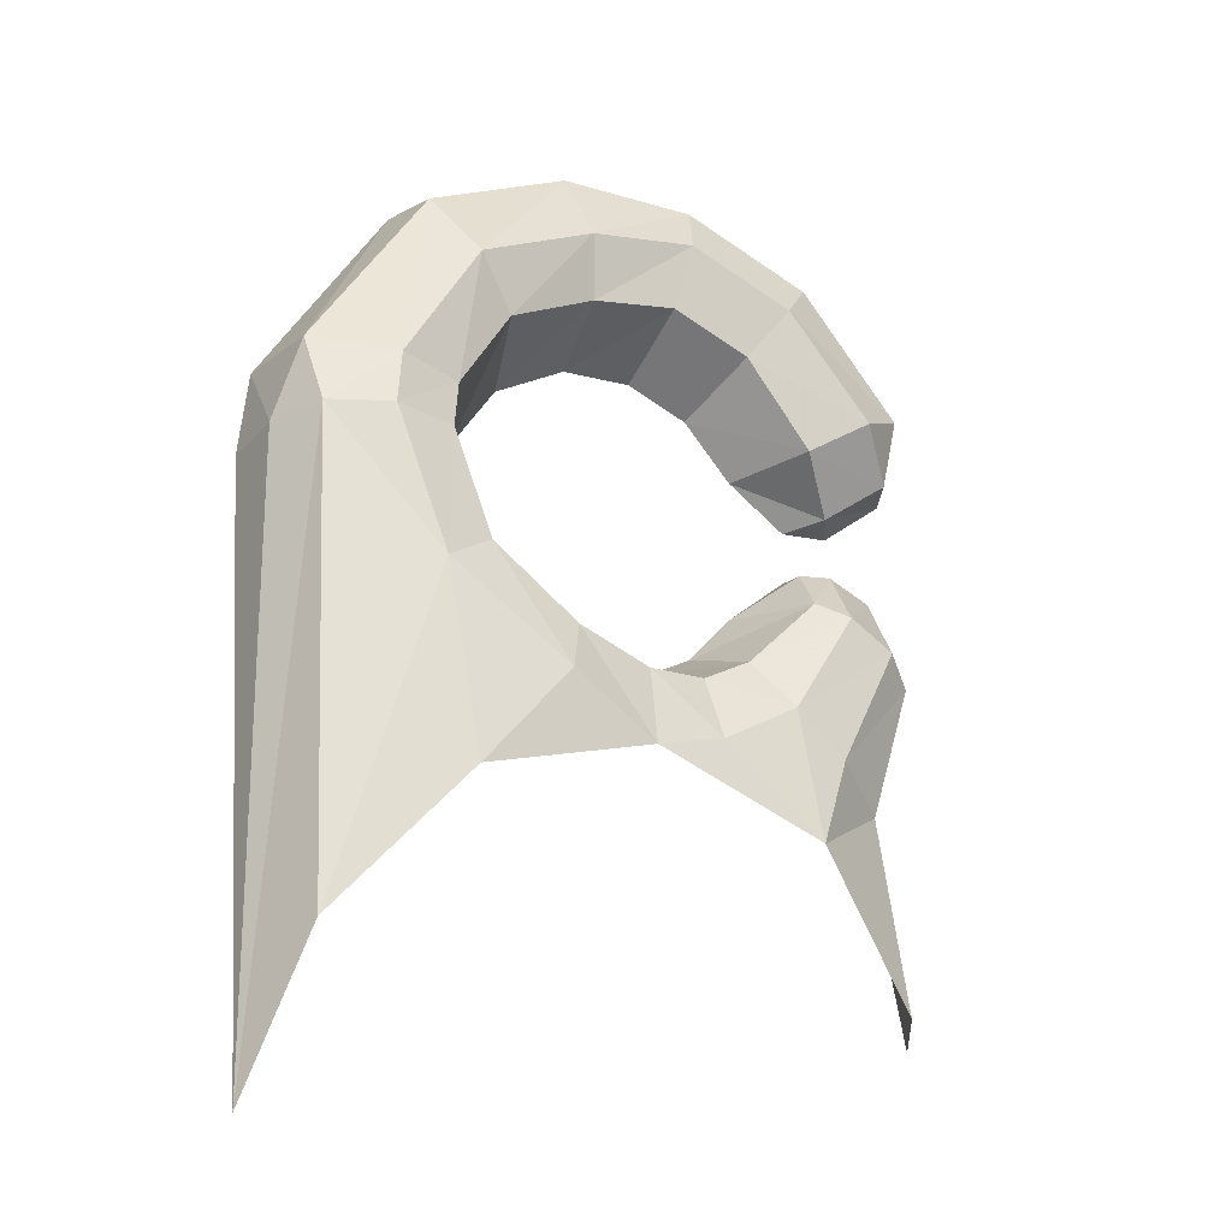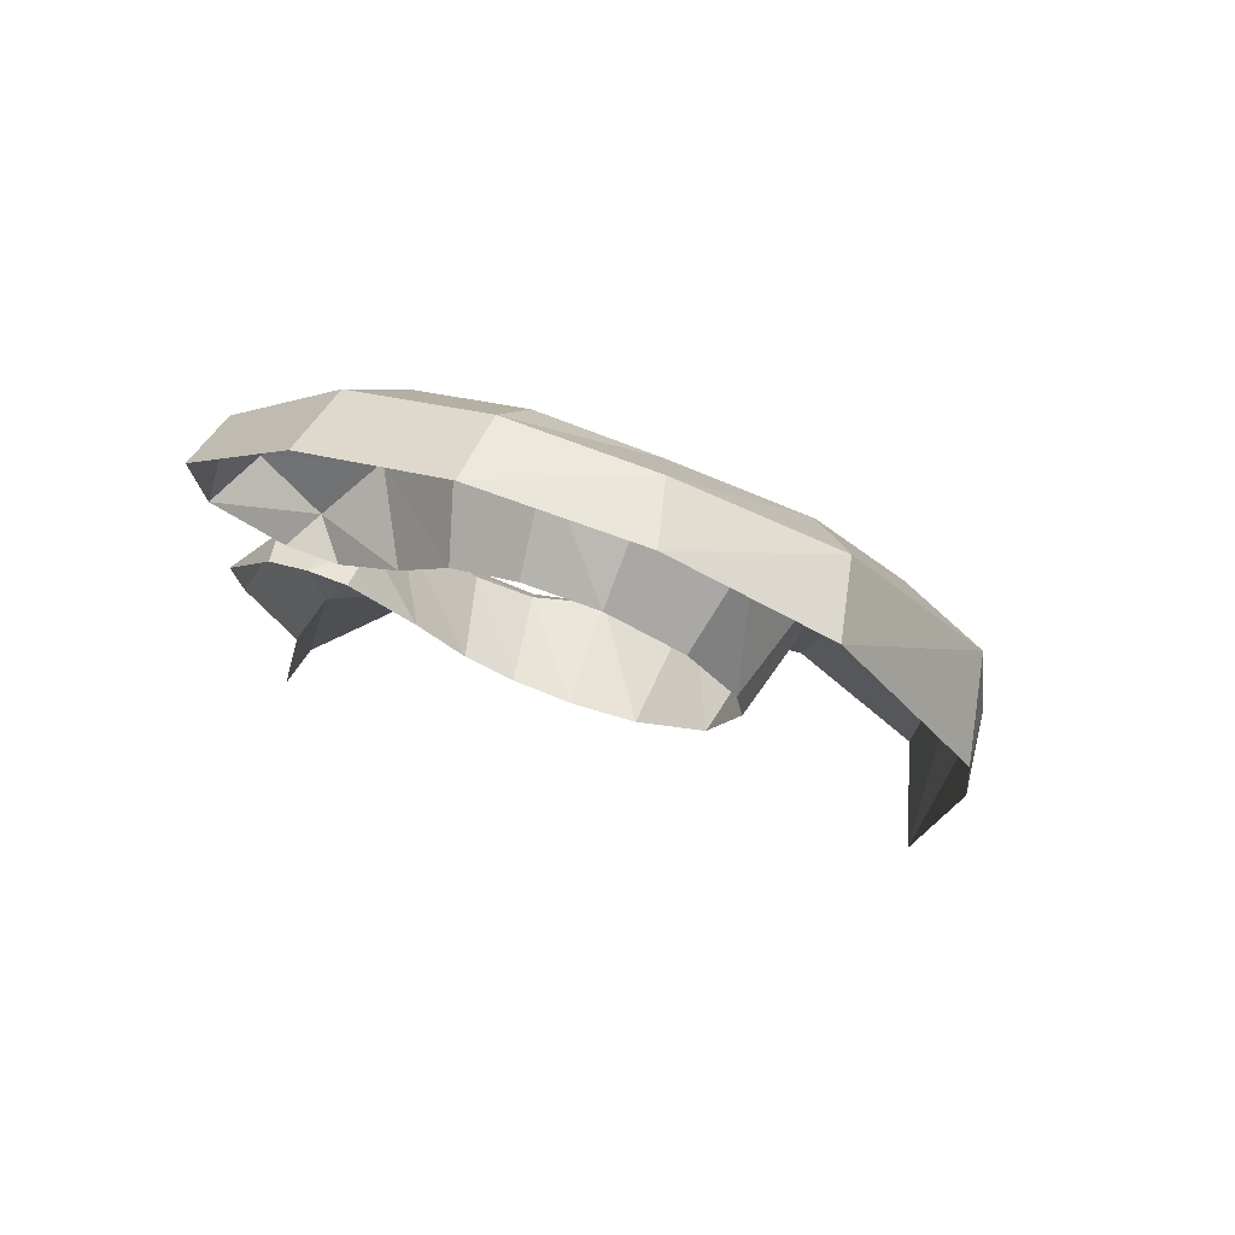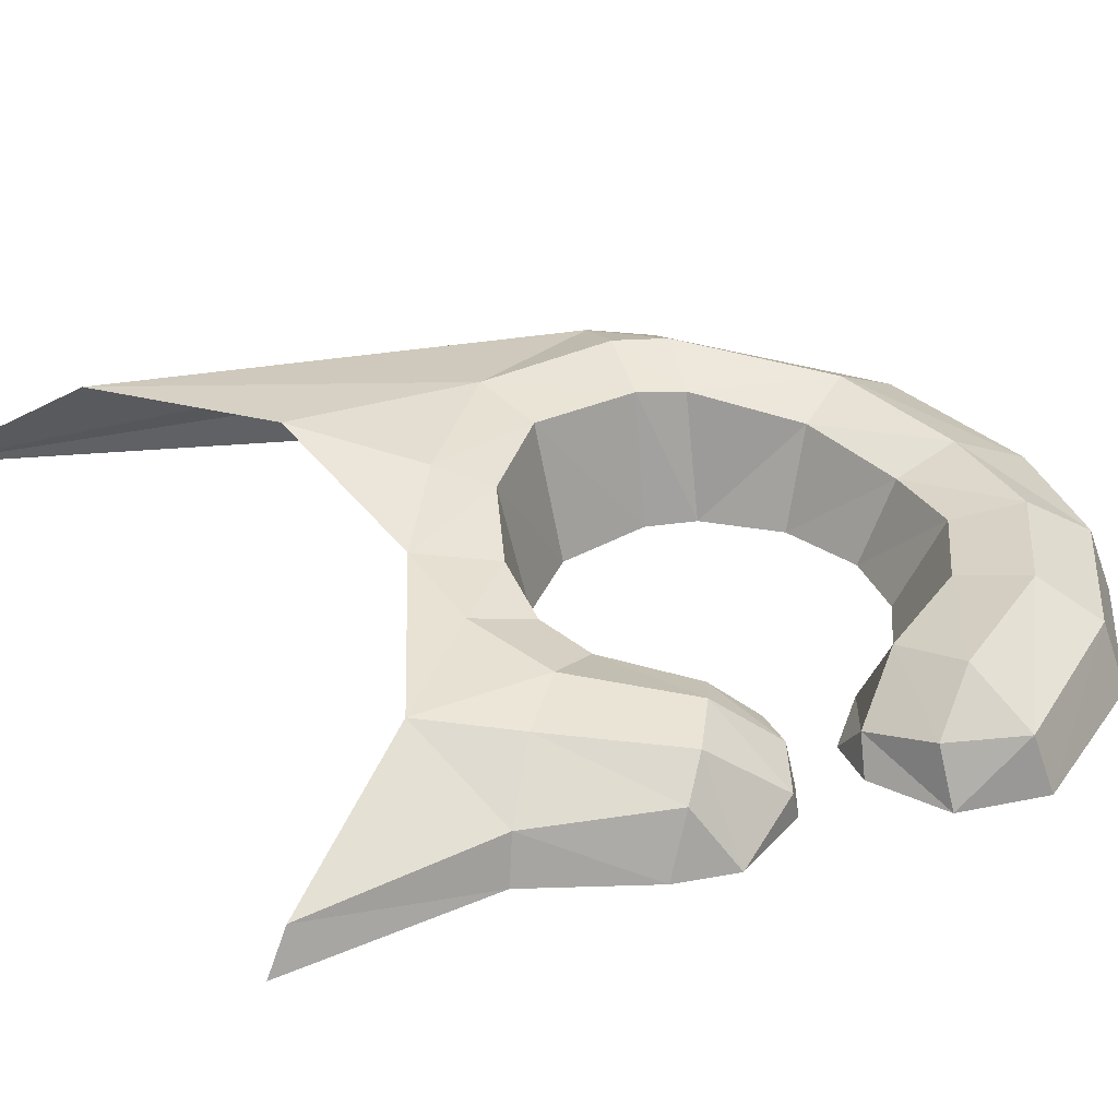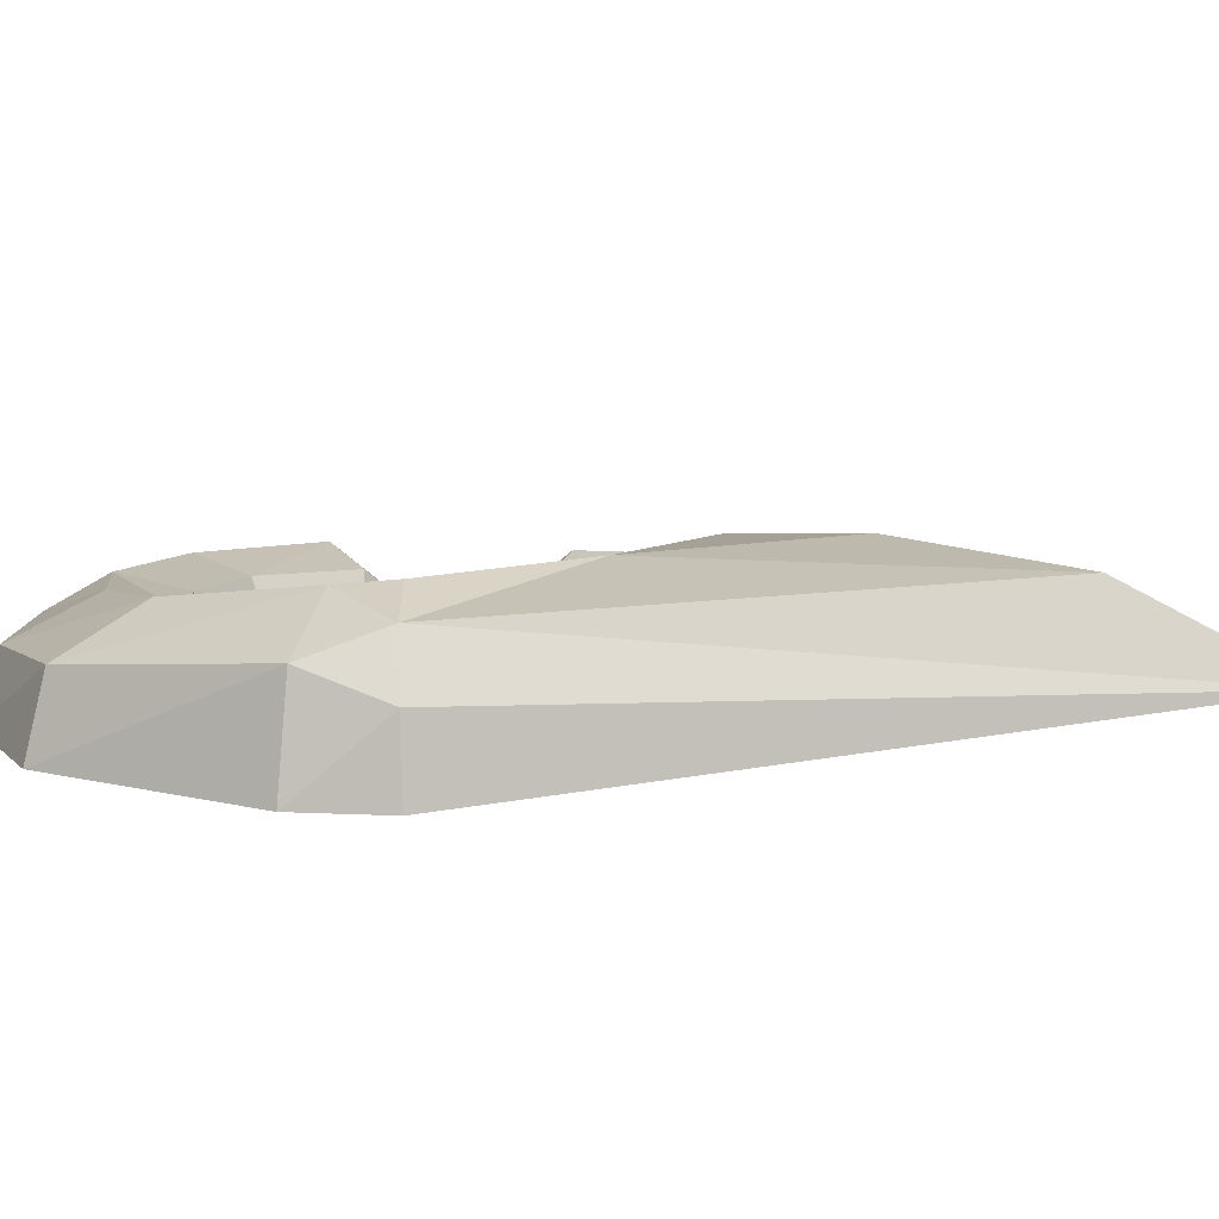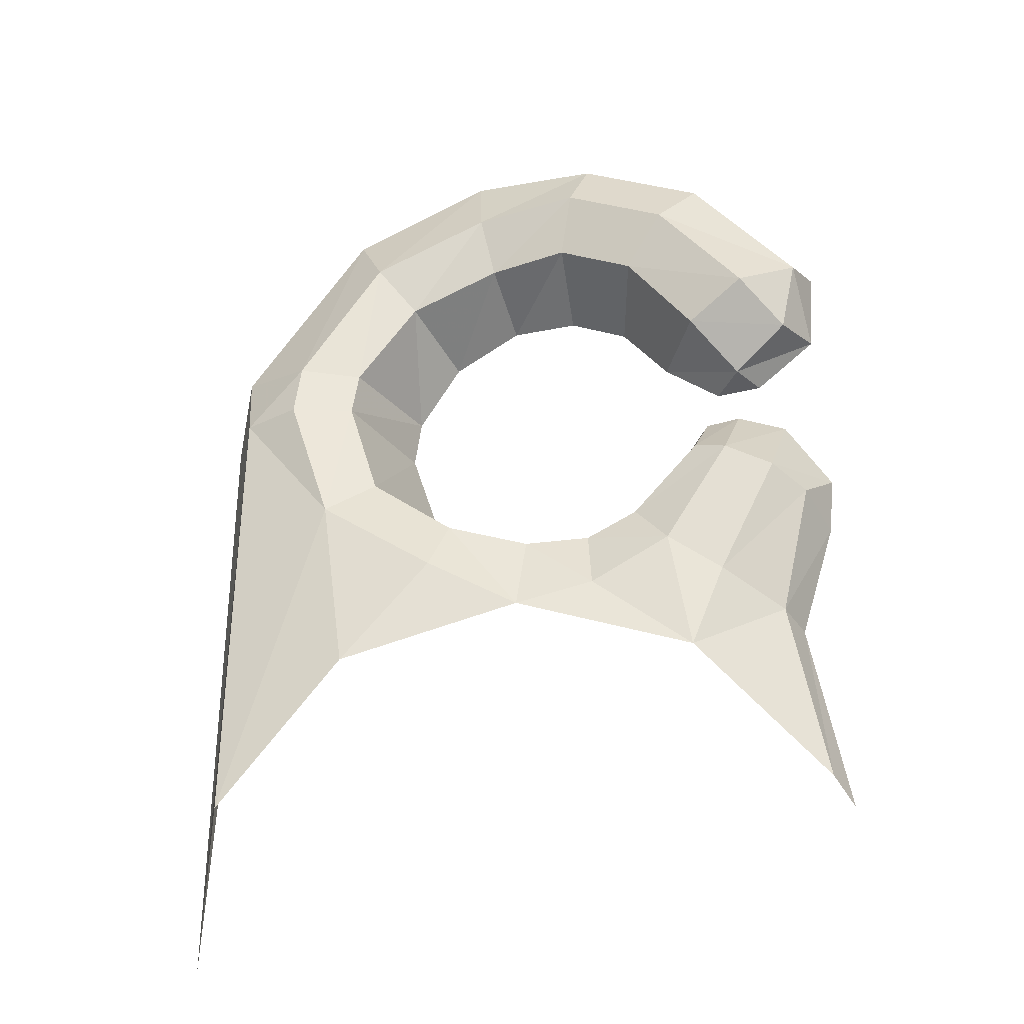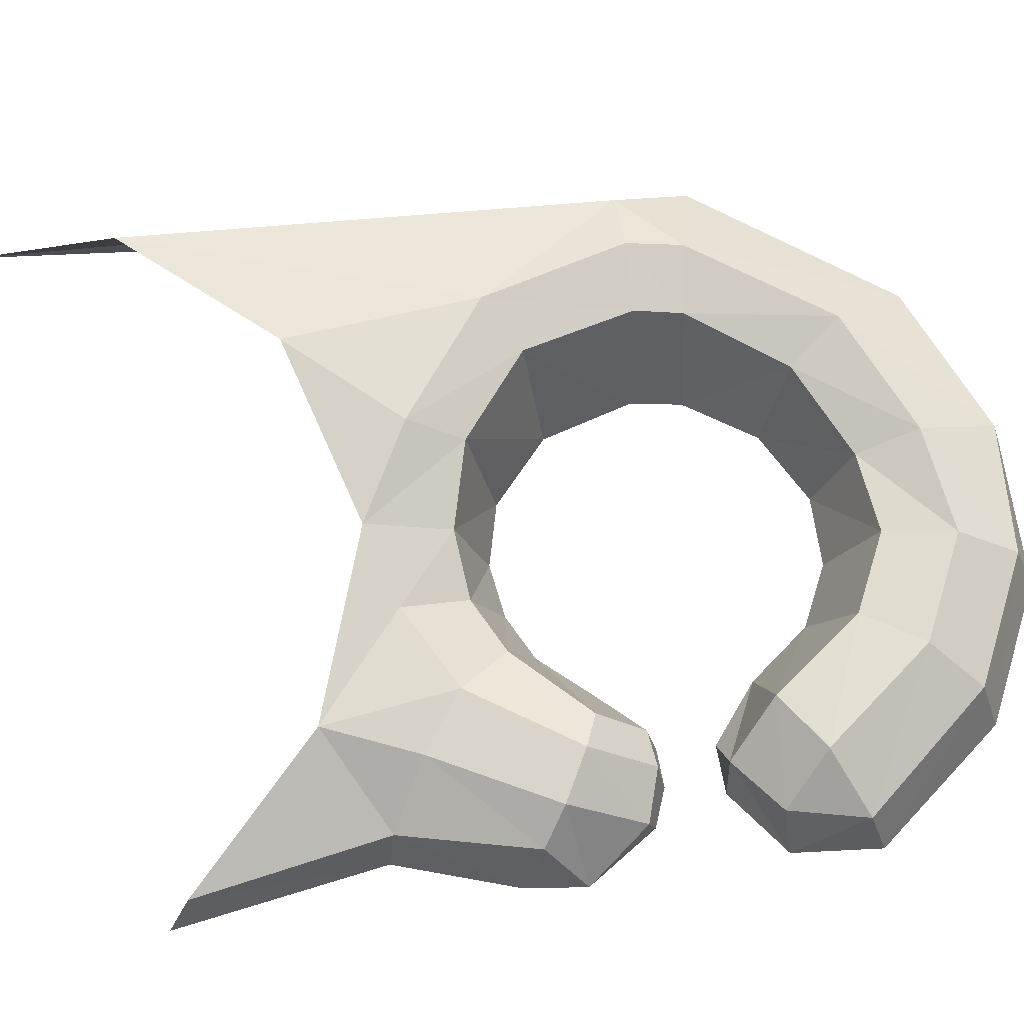
<metadata>
{"format":"obj","ext":"obj","renderer":"f3d","projection":"perspective","resolution":1024,"background":"white","views":[{"elev":-24.0,"azim":-24.6,"up":"+Y"},{"elev":72.9,"azim":-160.0,"up":"+Y"},{"elev":33.7,"azim":70.3,"up":"+Z"},{"elev":9.6,"azim":-88.4,"up":"+Z"},{"elev":-29.8,"azim":15.9,"up":"+Y"},{"elev":65.0,"azim":83.2,"up":"+Z"}]}
</metadata>
<code>
v 0.1533 0.6026 0.106
v 0.2433 0.6942 0.1094
v 0.1249 0.6401 0
v 0.1249 0.6401 0
v 0.2433 0.6942 0.1094
v 0.1802 0.7035 0
v 0.08755 0.5661 0.1154
v 0.1533 0.6026 0.106
v 0.0666 0.6096 0
v 0.1249 0.6401 0
v 0.0666 0.6096 0
v 0.1533 0.6026 0.106
v 0.2024 0.5429 0.1313
v 0.2864 0.6779 0.1226
v 0.1533 0.6026 0.106
v 0.1533 0.6026 0.106
v 0.2864 0.6779 0.1226
v 0.2433 0.6942 0.1094
v 0.1533 0.6026 0.106
v 0.08755 0.5661 0.1154
v 0.2024 0.5429 0.1313
v 0.08755 0.5661 0.1154
v 0.0988 0.4826 0.1436
v 0.2024 0.5429 0.1313
v 0 0.45 0.1712
v 0.2313 0.3755 0.1359
v 0.0988 0.4826 0.1436
v 0.2024 0.5429 0.1313
v 0.0988 0.4826 0.1436
v 0.2313 0.3755 0.1359
v 0.2024 0.5429 0.1313
v 0.2727 0.4915 0.1182
v 0.3485 0.6458 0.1113
v 0.2864 0.6779 0.1226
v 0.3449 0.4477 0.0586
v 0.3876 0.6169 0.07525
v 0.2727 0.4915 0.1182
v 0.2727 0.4915 0.1182
v 0.3876 0.6169 0.07525
v 0.3485 0.6458 0.1113
v 0.3612 0.4388 0
v 0.4083 0.5904 0
v 0.3449 0.4477 0.0586
v 0.3449 0.4477 0.0586
v 0.4083 0.5904 0
v 0.3876 0.6169 0.07525
v 0.1802 0.7035 0
v 0.2433 0.6942 0.1094
v 0.2522 0.7552 0.0564
v -0.2687 0.6207 0.2006
v -0.1161 0.5132 0.1998
v -0.2059 0.6639 0.1723
v -0.0965 0.5817 0.1683
v -0.2059 0.6639 0.1723
v -0.1161 0.5132 0.1998
v 0 0.45 0.1712
v -0.1161 0.5132 0.1998
v -0.2313 0.3755 0.2167
v -0.1161 0.5132 0.1998
v -0.2687 0.6207 0.2006
v -0.2313 0.3755 0.2167
v -0.1161 0.5132 0.1998
v 0 0.45 0.1712
v -0.0965 0.5817 0.1683
v 0 0.45 0.1712
v 0.00595 0.5561 0.1399
v -0.0965 0.5817 0.1683
v 0 0.45 0.1712
v 0.0988 0.4826 0.1436
v 0.00595 0.5561 0.1399
v 0.0988 0.4826 0.1436
v 0.08755 0.5661 0.1154
v 0.00595 0.5561 0.1399
v 0.00595 0.5561 0.1399
v 0.08755 0.5661 0.1154
v -0.00415 0.5981 0
v 0.0666 0.6096 0
v -0.00415 0.5981 0
v 0.08755 0.5661 0.1154
v -0.0965 0.5817 0.1683
v 0.00595 0.5561 0.1399
v -0.08525 0.6166 0
v 0.00595 0.5561 0.1399
v -0.00415 0.5981 0
v -0.08525 0.6166 0
v -0.2059 0.6639 0.1723
v -0.0965 0.5817 0.1683
v -0.1692 0.686 0
v -0.0965 0.5817 0.1683
v -0.08525 0.6166 0
v -0.1692 0.686 0
v -0.2313 0.3755 0.2167
v -0.2687 0.6207 0.2006
v -0.4005 0.1862 0.2068
v -0.2687 0.6207 0.2006
v -0.4102 0.8031 0.1611
v -0.4005 0.1862 0.2068
v -0.4102 0.8031 0.1611
v -0.2687 0.6207 0.2006
v -0.3312 0.8053 0.1875
v -0.451 0.7983 0.09365
v -0.4102 0.8031 0.1611
v -0.4264 0.899 0.1273
v -0.4264 0.899 0.1273
v -0.4102 0.8031 0.1611
v -0.3242 0.8758 0.1808
v -0.3242 0.8758 0.1808
v -0.4102 0.8031 0.1611
v -0.3312 0.8053 0.1875
v -0.2512 0.8053 0.1603
v -0.3312 0.8053 0.1875
v -0.2687 0.6207 0.2006
v -0.2059 0.6639 0.1723
v -0.1692 0.686 0
v -0.2068 0.8022 0
v -0.2059 0.6639 0.1723
v -0.2059 0.6639 0.1723
v -0.2068 0.8022 0
v -0.2512 0.8053 0.1603
v -0.2068 0.8022 0
v -0.1974 0.8667 0
v -0.2512 0.8053 0.1603
v -0.2512 0.8053 0.1603
v -0.1974 0.8667 0
v -0.2443 0.8669 0.153
v -0.2512 0.8053 0.1603
v -0.2443 0.8669 0.153
v -0.3312 0.8053 0.1875
v -0.3242 0.8758 0.1808
v -0.3312 0.8053 0.1875
v -0.2443 0.8669 0.153
v -0.0649 1.129 0.1332
v -0.0518 1.051 0.1061
v 0.07405 1.15 0.1295
v 0.05535 1.063 0.1124
v 0.07405 1.15 0.1295
v -0.0518 1.051 0.1061
v -0.2189 1.054 0.1514
v -0.1695 0.9894 0.126
v -0.0649 1.129 0.1332
v -0.0649 1.129 0.1332
v -0.1695 0.9894 0.126
v -0.0518 1.051 0.1061
v -0.3242 0.8758 0.1808
v -0.2443 0.8669 0.153
v -0.2189 1.054 0.1514
v -0.2189 1.054 0.1514
v -0.2443 0.8669 0.153
v -0.1695 0.9894 0.126
v -0.0518 1.051 0.1061
v -0.04685 1.006 0
v 0.05535 1.063 0.1124
v -0.04685 1.006 0
v 0.04345 1.007 0
v 0.05535 1.063 0.1124
v -0.2443 0.8669 0.153
v -0.1974 0.8667 0
v -0.1695 0.9894 0.126
v -0.1695 0.9894 0.126
v -0.1974 0.8667 0
v -0.1391 0.9556 0
v -0.1695 0.9894 0.126
v -0.1391 0.9556 0
v -0.0518 1.051 0.1061
v -0.1391 0.9556 0
v -0.04685 1.006 0
v -0.0518 1.051 0.1061
v 0.4103 1.017 0
v 0.2745 1.177 0
v 0.2559 1.152 0.08495
v 0.3936 0.9964 0.07075
v 0.2442 0.9054 0.1067
v 0.1564 1.017 0.1124
v 0.1227 0.9715 0
v 0.1857 0.8963 0
v 0.2559 1.152 0.08495
v 0.2092 1.089 0.1295
v 0.3936 0.9964 0.07075
v 0.3222 0.9526 0.126
v 0.3936 0.9964 0.07075
v 0.2092 1.089 0.1295
v 0.2092 1.089 0.1295
v 0.1564 1.017 0.1124
v 0.3222 0.9526 0.126
v 0.3222 0.9526 0.126
v 0.1564 1.017 0.1124
v 0.2442 0.9054 0.1067
v -0.102 1.256 0
v -0.0819 1.234 0.0802
v 0.09715 1.257 0
v 0.09715 1.257 0
v -0.0819 1.234 0.0802
v 0.0906 1.227 0.08495
v -0.0819 1.234 0.0802
v -0.0649 1.129 0.1332
v 0.0906 1.227 0.08495
v 0.0906 1.227 0.08495
v -0.0649 1.129 0.1332
v 0.07405 1.15 0.1295
v 0.1564 1.017 0.1124
v 0.05535 1.063 0.1124
v 0.04345 1.007 0
v 0.1227 0.9715 0
v 0.2092 1.089 0.1295
v 0.07405 1.15 0.1295
v 0.05535 1.063 0.1124
v 0.1564 1.017 0.1124
v 0.2559 1.152 0.08495
v 0.0906 1.227 0.08495
v 0.07405 1.15 0.1295
v 0.2092 1.089 0.1295
v 0.2745 1.177 0
v 0.09715 1.257 0
v 0.0906 1.227 0.08495
v 0.2559 1.152 0.08495
v 0.4103 1.017 0
v 0.3936 0.9964 0.07075
v 0.4028 0.906 0
v 0.4028 0.906 0
v 0.3936 0.9964 0.07075
v 0.3726 0.8986 0.07035
v 0.3726 0.8986 0.07035
v 0.2982 0.8473 0.04555
v 0.4028 0.906 0
v 0.2982 0.8473 0.04555
v 0.3223 0.8431 0
v 0.4028 0.906 0
v 0.2982 0.8473 0.04555
v 0.2609 0.8397 0
v 0.3223 0.8431 0
v 0.2609 0.8397 0
v 0.2982 0.8473 0.04555
v 0.1857 0.8963 0
v 0.2982 0.8473 0.04555
v 0.2442 0.9054 0.1067
v 0.1857 0.8963 0
v 0.3222 0.9526 0.126
v 0.3726 0.8986 0.07035
v 0.3936 0.9964 0.07075
v 0.2442 0.9054 0.1067
v 0.2982 0.8473 0.04555
v 0.3726 0.8986 0.07035
v 0.3222 0.9526 0.126
v 0.4158 0.6671 0
v 0.3876 0.6169 0.07525
v 0.4083 0.5904 0
v 0.36 0.7437 0.0372
v 0.3485 0.6458 0.1113
v 0.4158 0.6671 0
v 0.3876 0.6169 0.07525
v 0.4158 0.6671 0
v 0.3485 0.6458 0.1113
v 0.3485 0.6458 0.1113
v 0.36 0.7437 0.0372
v 0.2864 0.6779 0.1226
v 0.36 0.7437 0.0372
v 0.2972 0.762 0.05365
v 0.2864 0.6779 0.1226
v 0.2864 0.6779 0.1226
v 0.2972 0.762 0.05365
v 0.2433 0.6942 0.1094
v 0.2433 0.6942 0.1094
v 0.2972 0.762 0.05365
v 0.2522 0.7552 0.0564
v 0.2972 0.762 0.05365
v 0.36 0.7437 0.0372
v 0.3543 0.754 0
v 0.3055 0.7714 0
v 0.2579 0.7685 0
v 0.2522 0.7552 0.0564
v 0.3055 0.7714 0
v 0.2972 0.762 0.05365
v 0.3055 0.7714 0
v 0.2522 0.7552 0.0564
v -0.451 0.7983 0.09365
v -0.4625 0.7956 0
v -0.45 0 0.1134
v 0.4102 0.1787 0
v 0.3612 0.4388 0
v 0.3906 0.2062 0.04735
v 0.3612 0.4388 0
v 0.3449 0.4477 0.0586
v 0.3906 0.2062 0.04735
v 0.2024 0.5429 0.1313
v 0.2313 0.3755 0.1359
v 0.2727 0.4915 0.1182
v 0.3906 0.2062 0.04735
v 0.3449 0.4477 0.0586
v 0.2313 0.3755 0.1359
v 0.2727 0.4915 0.1182
v 0.2313 0.3755 0.1359
v 0.3449 0.4477 0.0586
v -0.4005 0.1862 0.2068
v -0.4102 0.8031 0.1611
v -0.45 0 0.1134
v -0.4102 0.8031 0.1611
v -0.451 0.7983 0.09365
v -0.45 0 0.1134
v -0.451 0.9076 0
v -0.4264 0.899 0.1273
v -0.2879 1.167 0
v -0.2683 1.147 0.0954
v -0.2879 1.167 0
v -0.4264 0.899 0.1273
v -0.0819 1.234 0.0802
v -0.102 1.256 0
v -0.2683 1.147 0.0954
v -0.102 1.256 0
v -0.2879 1.167 0
v -0.2683 1.147 0.0954
v -0.4264 0.899 0.1273
v -0.3242 0.8758 0.1808
v -0.2683 1.147 0.0954
v -0.3242 0.8758 0.1808
v -0.2189 1.054 0.1514
v -0.2683 1.147 0.0954
v -0.2683 1.147 0.0954
v -0.2189 1.054 0.1514
v -0.0819 1.234 0.0802
v -0.2189 1.054 0.1514
v -0.0649 1.129 0.1332
v -0.0819 1.234 0.0802
v 0.1802 0.7035 0
v 0.2522 0.7552 0.0564
v 0.2579 0.7685 0
v 0.4158 0.6671 0
v 0.3543 0.754 0
v 0.36 0.7437 0.0372
v -0.4264 0.899 0.1273
v -0.451 0.9076 0
v -0.451 0.7983 0.09365
v -0.451 0.7983 0.09365
v -0.451 0.9076 0
v -0.4625 0.7956 0
g mesh7188656
f 1 2 3
f 4 5 6
f 7 8 9
f 10 11 12
f 13 14 15
f 16 17 18
f 19 20 21
f 22 23 24
f 25 26 27
f 28 29 30
f 31 32 33
f 33 34 31
f 35 36 37
f 38 39 40
f 41 42 43
f 44 45 46
f 47 48 49
f 50 51 52
f 53 54 55
f 56 57 58
f 59 60 61
f 62 63 64
f 65 66 67
f 68 69 70
f 71 72 73
f 74 75 76
f 77 78 79
f 80 81 82
f 83 84 85
f 86 87 88
f 89 90 91
f 92 93 94
f 95 96 97
f 98 99 100
f 101 102 103
f 104 105 106
f 107 108 109
f 110 111 112
f 112 113 110
f 114 115 116
f 117 118 119
f 120 121 122
f 123 124 125
f 126 127 128
f 129 130 131
f 132 133 134
f 135 136 137
f 138 139 140
f 141 142 143
f 144 145 146
f 147 148 149
f 150 151 152
f 153 154 155
f 156 157 158
f 159 160 161
f 162 163 164
f 165 166 167
f 168 169 170
f 170 171 168
f 172 173 174
f 174 175 172
f 176 177 178
f 179 180 181
f 182 183 184
f 185 186 187
f 188 189 190
f 191 192 193
f 194 195 196
f 197 198 199
f 200 201 202
f 202 203 200
f 204 205 206
f 206 207 204
f 208 209 210
f 210 211 208
f 212 213 214
f 214 215 212
f 216 217 218
f 219 220 221
f 222 223 224
f 225 226 227
f 228 229 230
f 231 232 233
f 234 235 236
f 237 238 239
f 240 241 242
f 242 243 240
f 244 245 246
f 247 248 249
f 250 251 252
f 253 254 255
f 256 257 258
f 259 260 261
f 262 263 264
f 265 266 267
f 267 268 265
f 269 270 271
f 272 273 274
f 275 276 277
f 278 279 280
f 281 282 283
f 284 285 286
f 287 288 289
f 290 291 292
f 293 294 295
f 296 297 298
f 299 300 301
f 302 303 304
f 305 306 307
f 308 309 310
f 311 312 313
f 314 315 316
f 317 318 319
f 320 321 322
f 323 324 325
f 326 327 328
f 329 330 331
f 332 333 334

</code>
